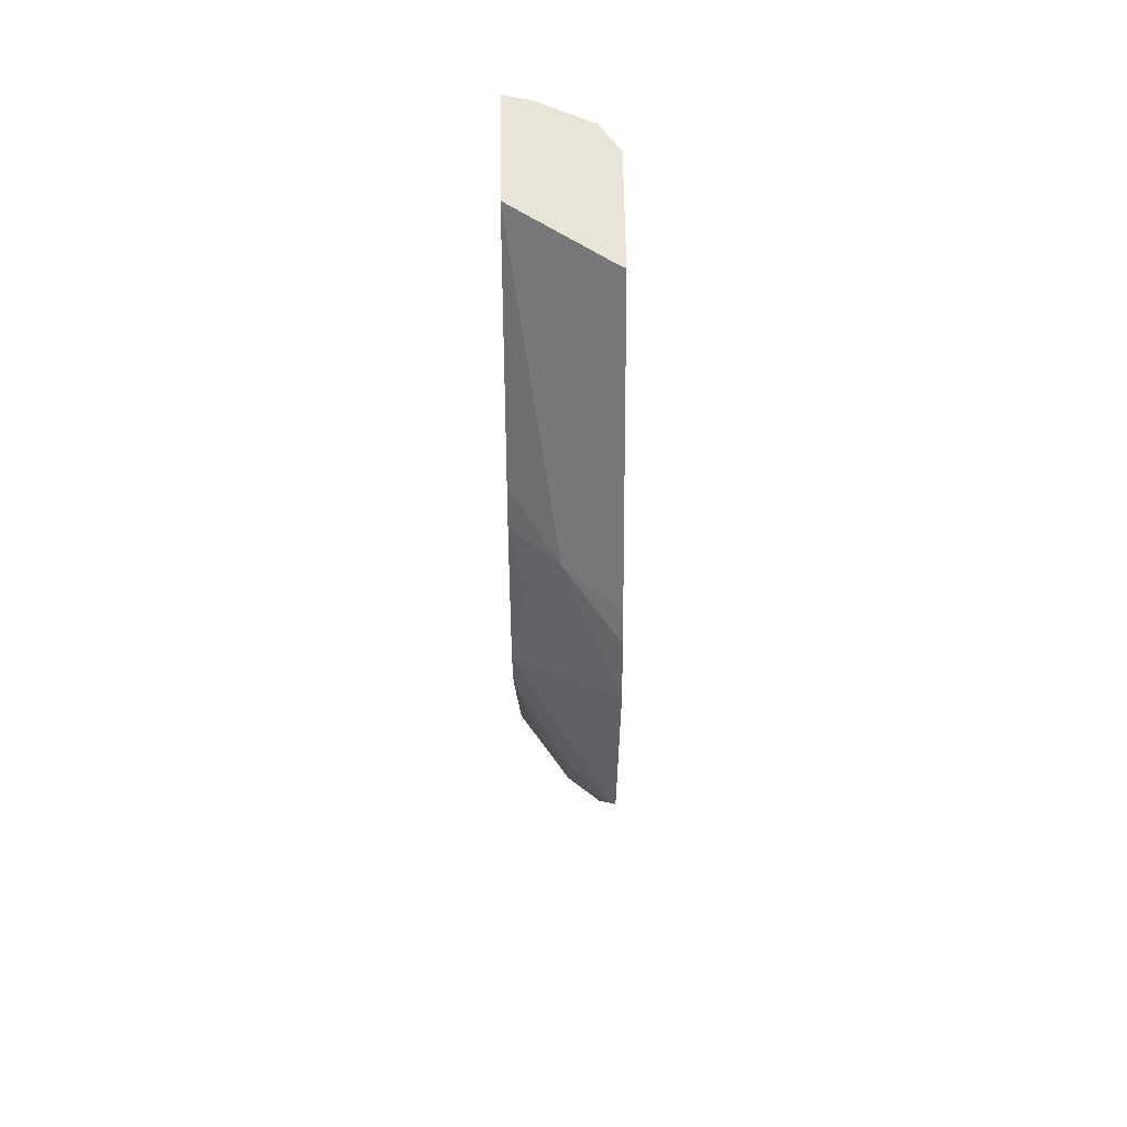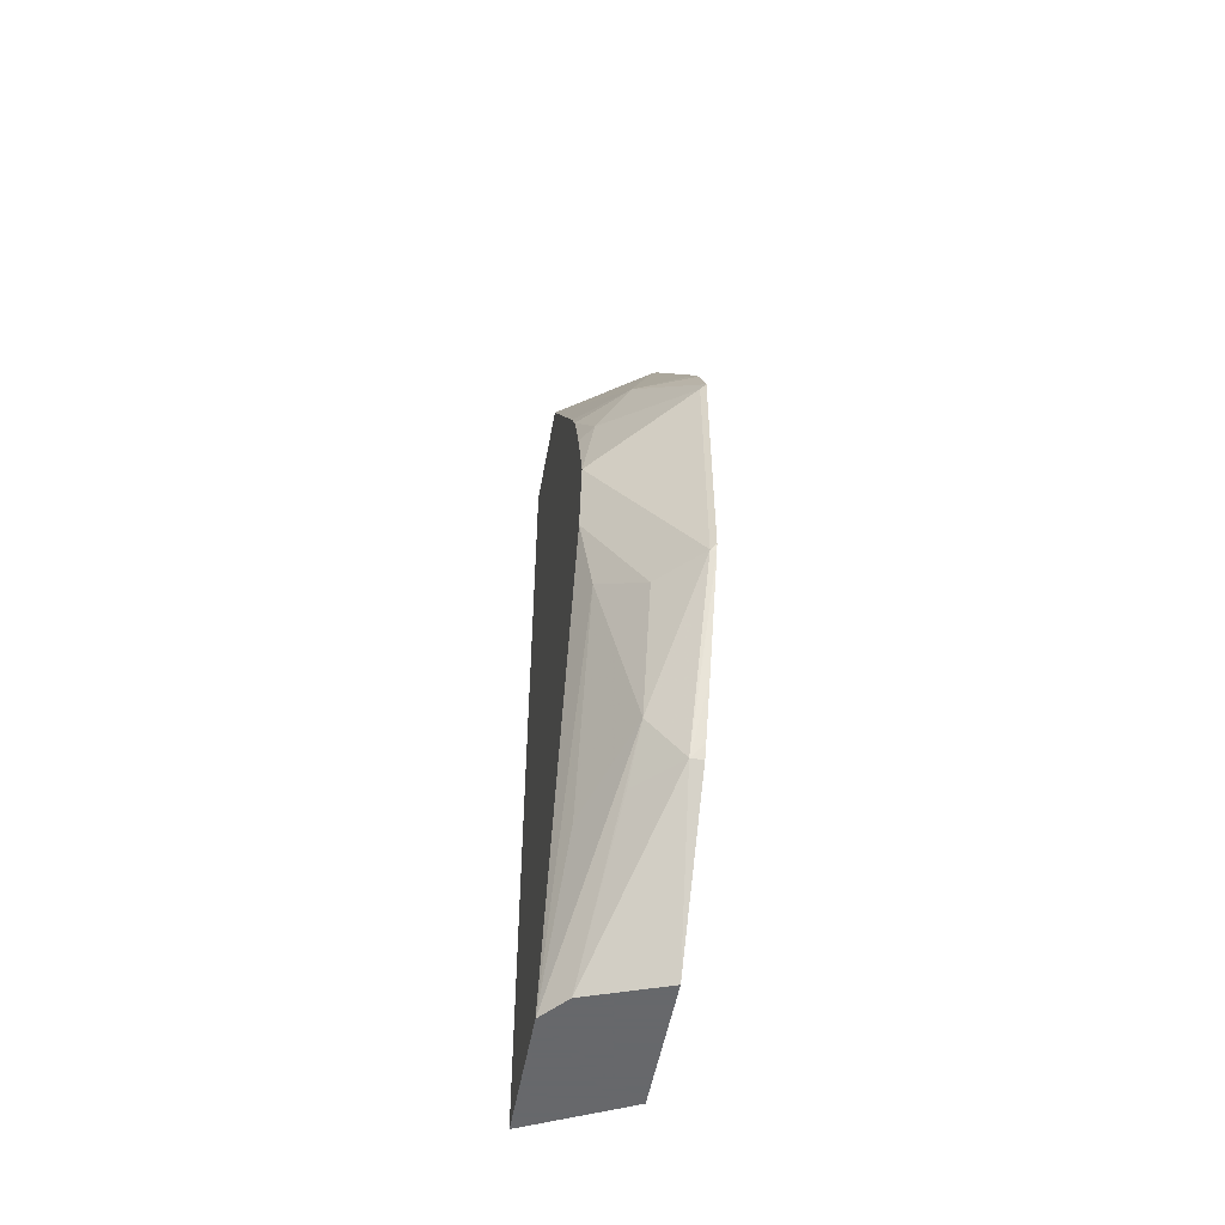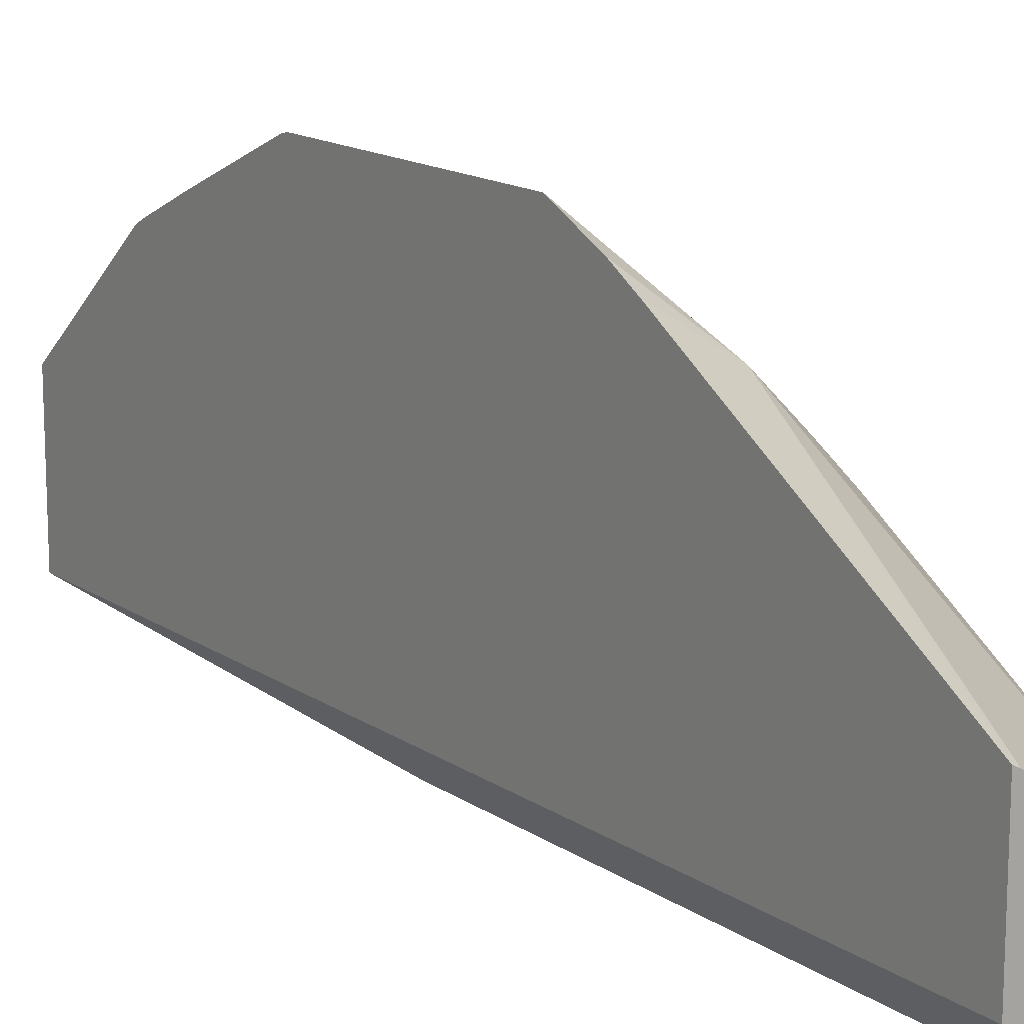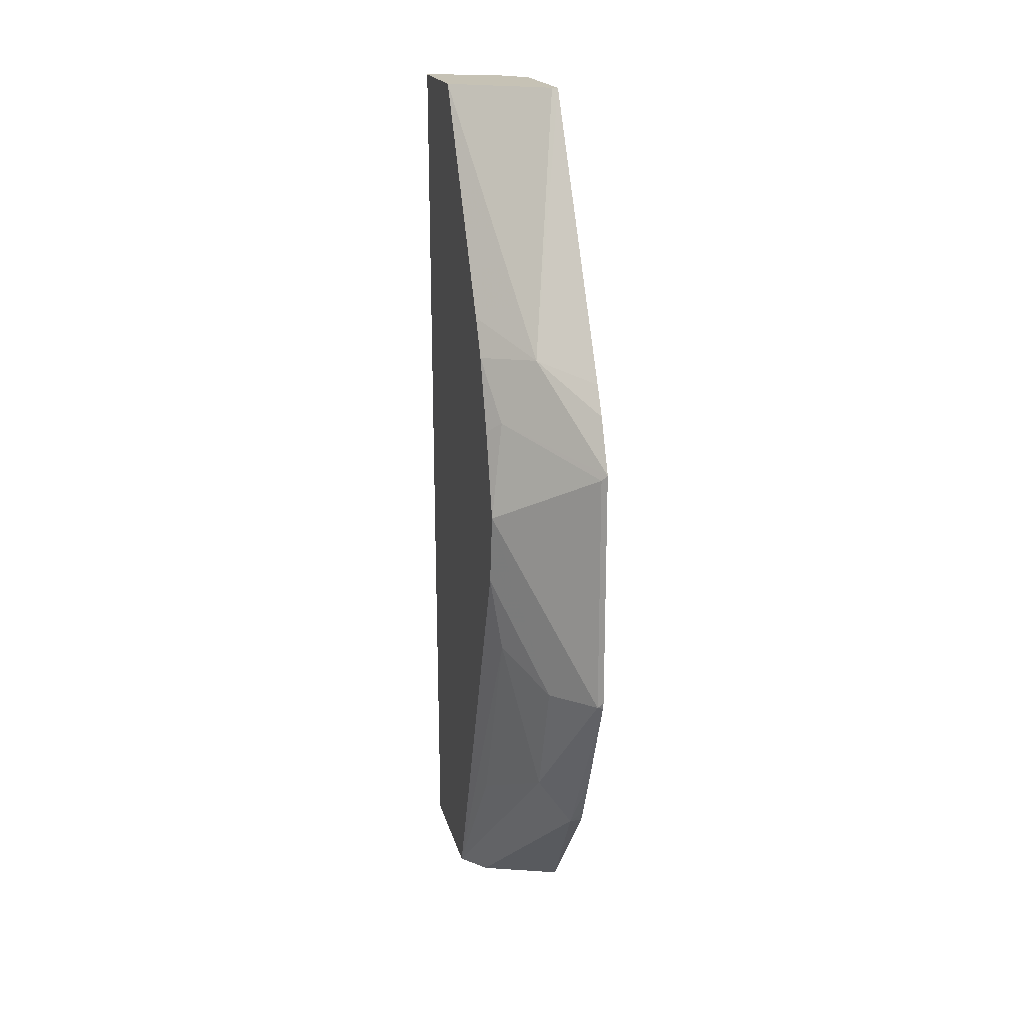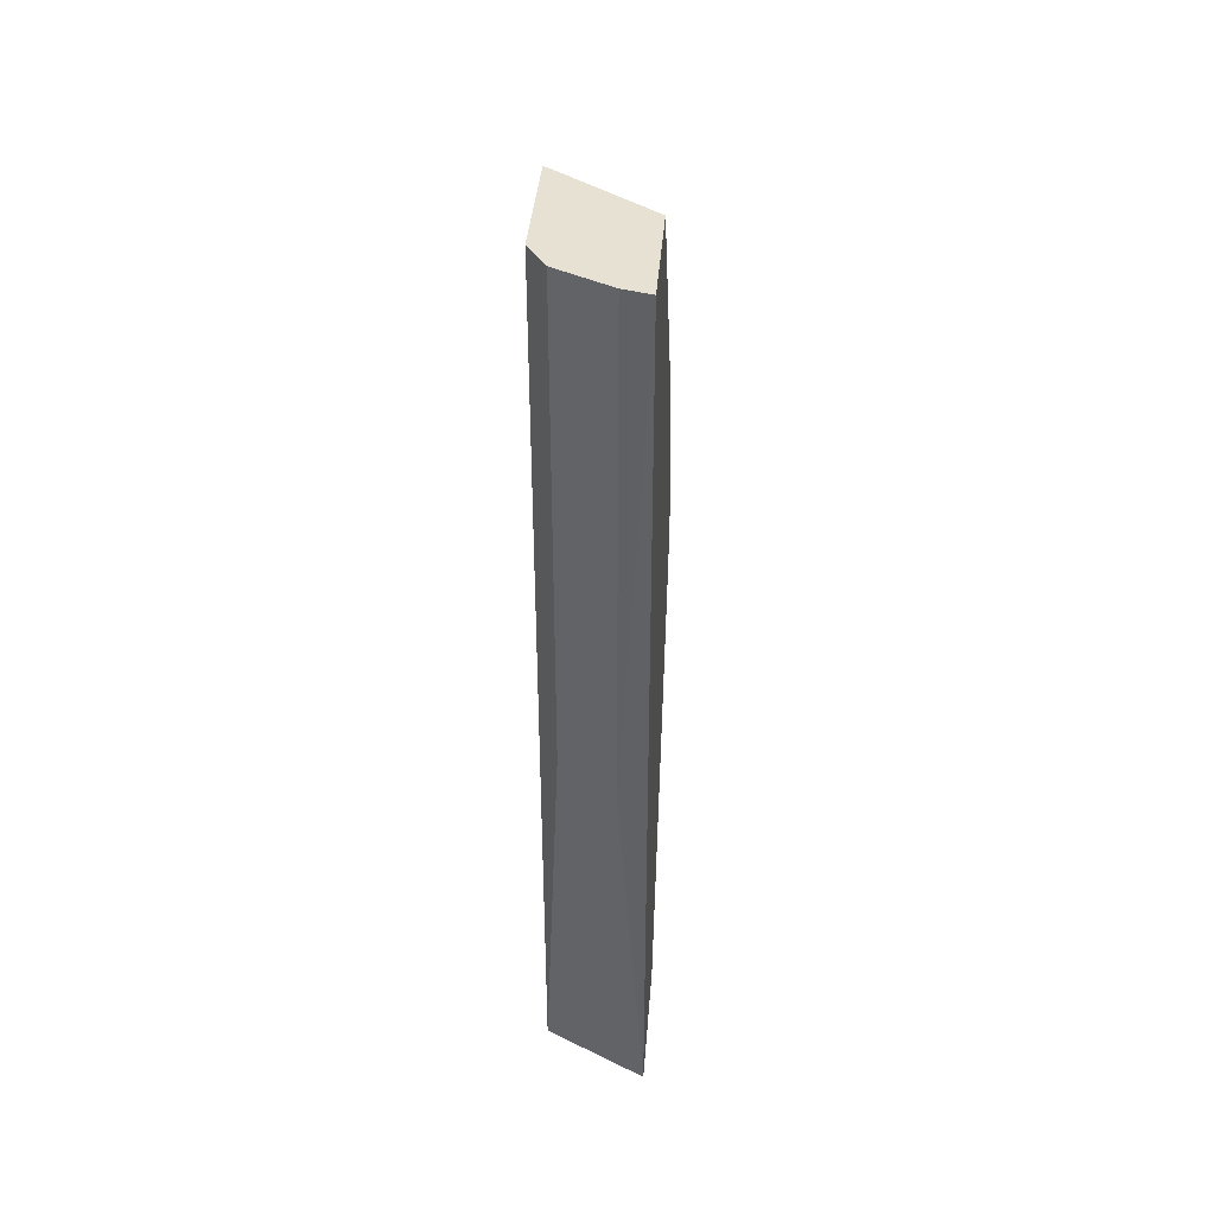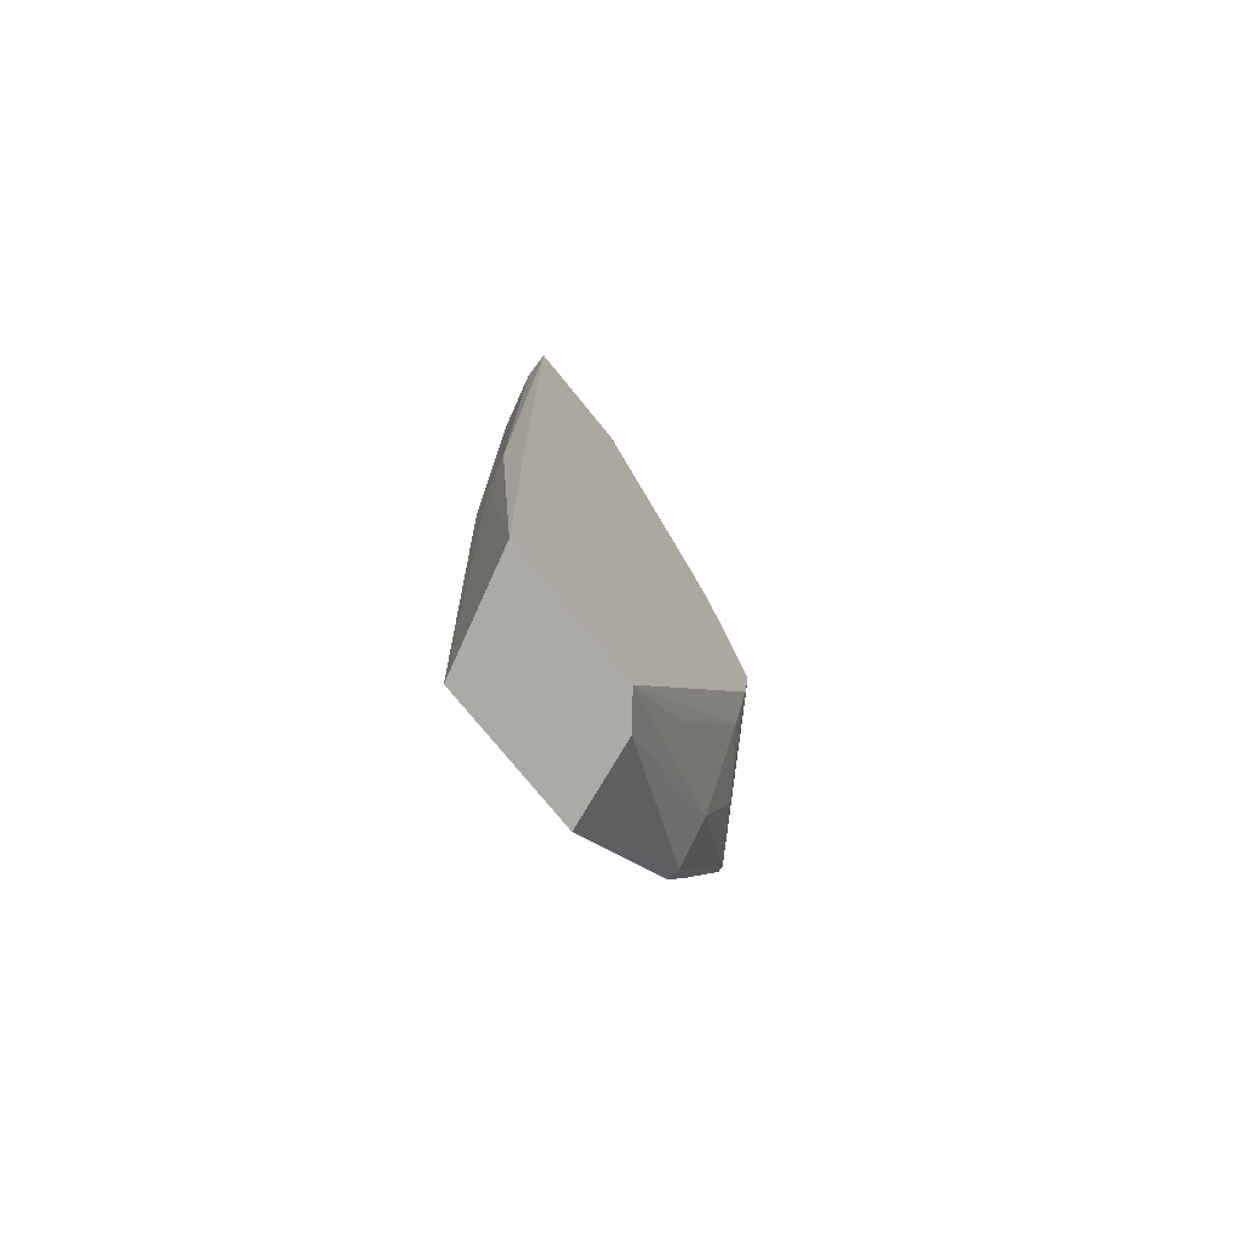
<metadata>
{"format":"obj","ext":"obj","renderer":"f3d","projection":"perspective","resolution":1024,"background":"white","views":[{"elev":59.9,"azim":-0.7,"up":"+Y"},{"elev":-52.3,"azim":-10.3,"up":"+Y"},{"elev":14.9,"azim":144.8,"up":"+Z"},{"elev":18.9,"azim":-13.3,"up":"+Y"},{"elev":39.5,"azim":-175.4,"up":"+Y"},{"elev":-75.7,"azim":-140.9,"up":"+Y"}]}
</metadata>
<code>
v 0.3363 -0.2864 -0.2677
v 0.3321 -0.2905 -0.2698
v 0.3363 -0.2914 -0.269
v 0.3363 -0.09967 -0.2677
v 0.301 -0.2905 -0.301
v 0.301 -0.3839 -0.3321
v 0.3269 -0.4203 -0.3269
v 0.3321 -0.1038 -0.2698
v 0.2596 -0.1454 -0.3216
v 0.3363 -0.3736 -0.3051
v 0.3363 -0.05919 -0.2864
v 0.2958 -0.02336 -0.3269
v 0.2698 -0.07266 -0.3321
v 0.2596 -0.1998 -0.3294
v 0.2698 -0.2594 -0.3321
v 0.2698 -0.4151 -0.3944
v 0.2596 -0.5187 -0.4541
v 0.2773 -0.5187 -0.433
v 0.2958 -0.4203 -0.3581
v 0.3363 -0.5187 -0.411
v 0.3363 -0.4203 -0.3269
v 0.3363 -0.4109 -0.3223
v 0.2596 -0.08094 -0.341
v 0.3363 -0.03737 -0.2989
v 0.2596 0.001219 -0.3761
v 0.2596 -0.02713 -0.3606
v 0.3363 0.1693 -0.4234
v 0.3321 0.1693 -0.4255
v 0.2596 0.1693 -0.4773
v 0.2596 -0.5187 -0.555
v 0.3363 -0.5187 -0.5168
v 0.3363 0.1693 -0.5168
v 0.2596 0.1693 -0.5656
v 0.2596 -0.5186 -0.5551
v 0.2597 -0.5187 -0.5551
v 0.3219 -0.5187 -0.524
v 0.301 -0.2283 -0.55
v 0.3217 -0.2076 -0.5396
v 0.3217 0.1693 -0.5396
v 0.2596 0.1582 -0.5655
v 0.2802 0.1693 -0.5604
v 0.2802 -0.2179 -0.5604
v 0.2698 -0.5187 -0.55
v 0.2596 -0.2385 -0.5604
f 17 43 36
f 12 28 29
f 17 35 43
f 17 30 35
f 15 17 16
f 14 17 15
f 13 26 23
f 12 29 25
f 12 25 26
f 12 24 27
f 12 26 13
f 11 24 12
f 9 17 14
f 9 30 17
f 9 34 30
f 17 36 31
f 9 44 34
f 12 27 28
f 17 31 20
f 33 41 42
f 27 32 39
f 9 40 44
f 38 42 41
f 37 42 38
f 34 37 36
f 34 42 37
f 34 44 42
f 34 43 35
f 34 36 43
f 17 20 18
f 33 42 40
f 31 38 39
f 31 37 38
f 31 36 37
f 30 34 35
f 27 29 28
f 27 33 29
f 27 41 33
f 27 39 41
f 31 39 32
f 9 33 40
f 2 8 9
f 9 25 29
f 2 7 3
f 2 6 7
f 2 5 6
f 1 8 2
f 1 4 8
f 1 11 4
f 1 24 11
f 1 27 24
f 1 32 27
f 1 31 32
f 1 20 31
f 1 21 20
f 1 22 21
f 1 10 22
f 1 3 10
f 1 2 3
f 38 41 39
f 2 9 5
f 3 7 10
f 4 11 12
f 4 12 13
f 9 26 25
f 9 23 26
f 9 13 23
f 8 13 9
f 7 22 10
f 7 21 22
f 7 20 21
f 7 18 20
f 9 29 33
f 7 19 18
f 6 19 7
f 6 18 19
f 6 17 18
f 6 16 17
f 5 15 6
f 5 14 15
f 5 9 14
f 4 13 8
f 6 15 16
f 40 42 44

</code>
